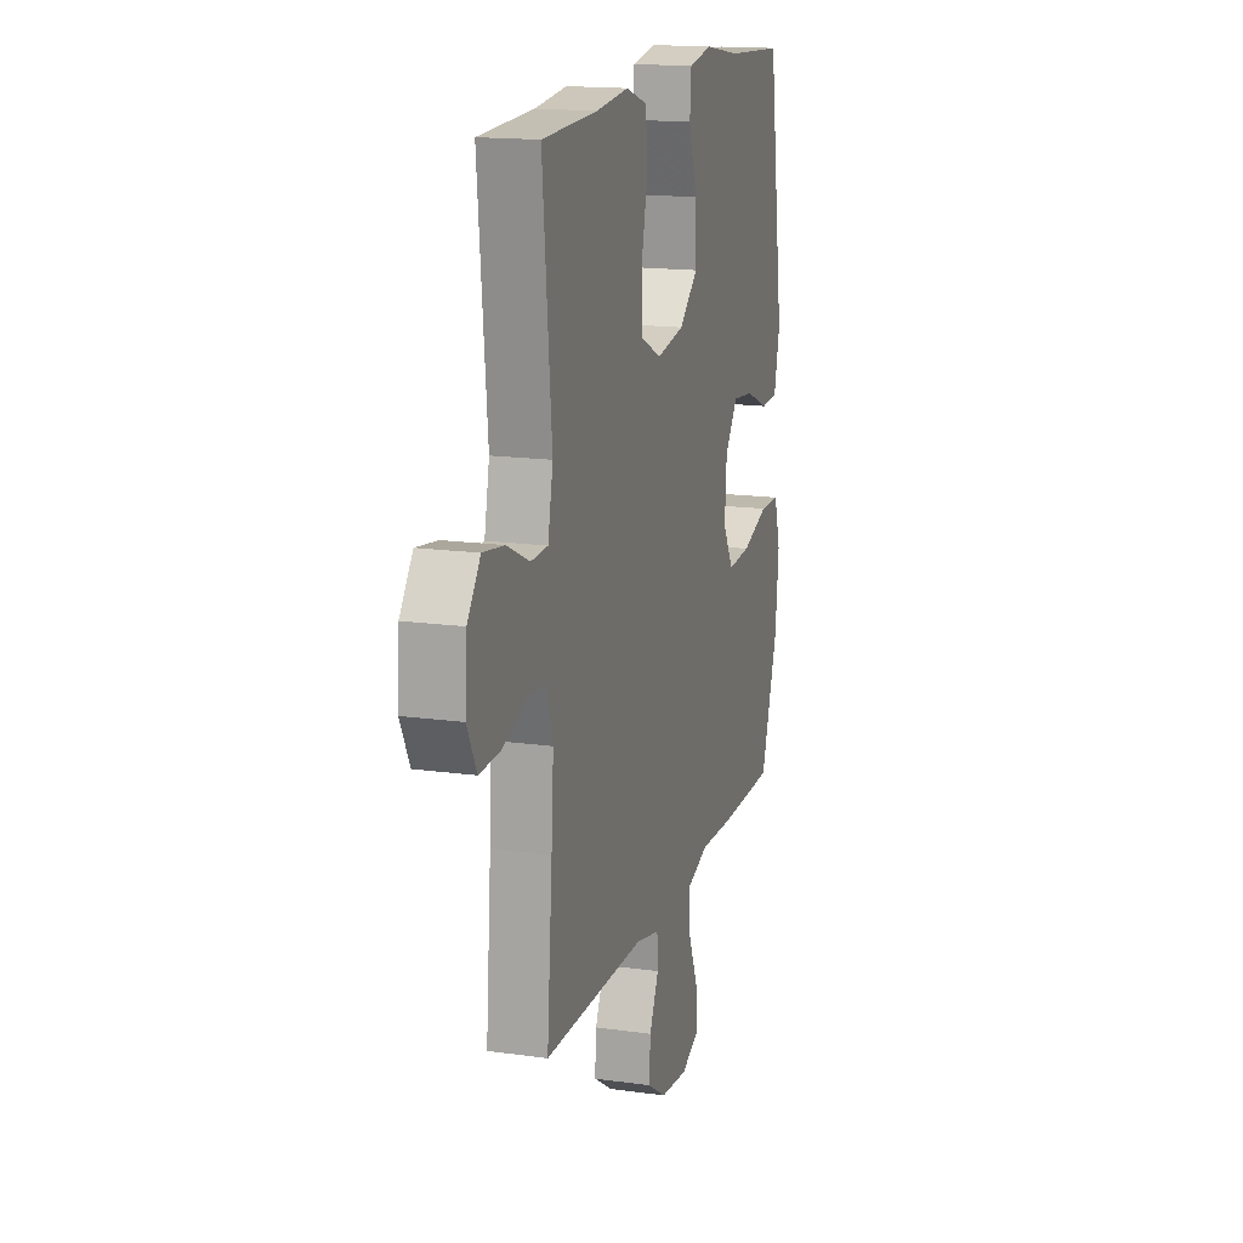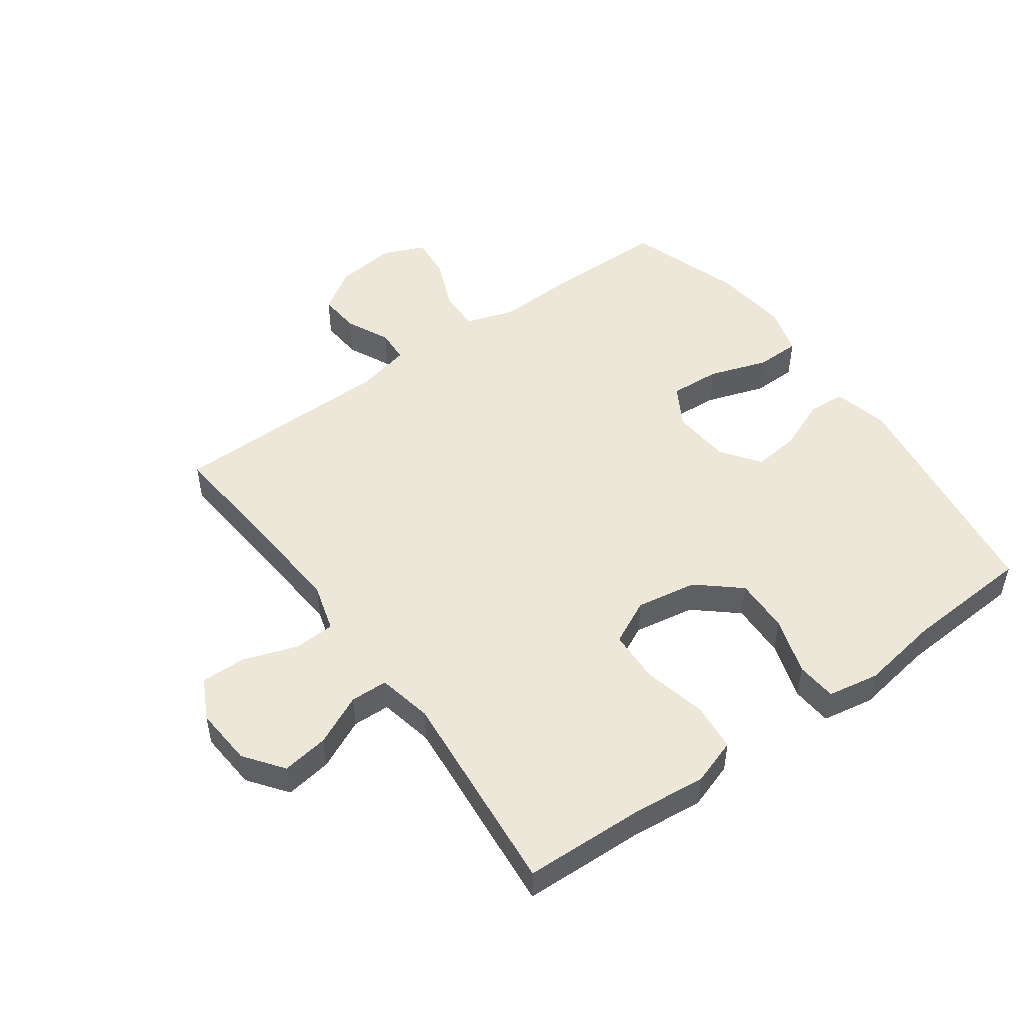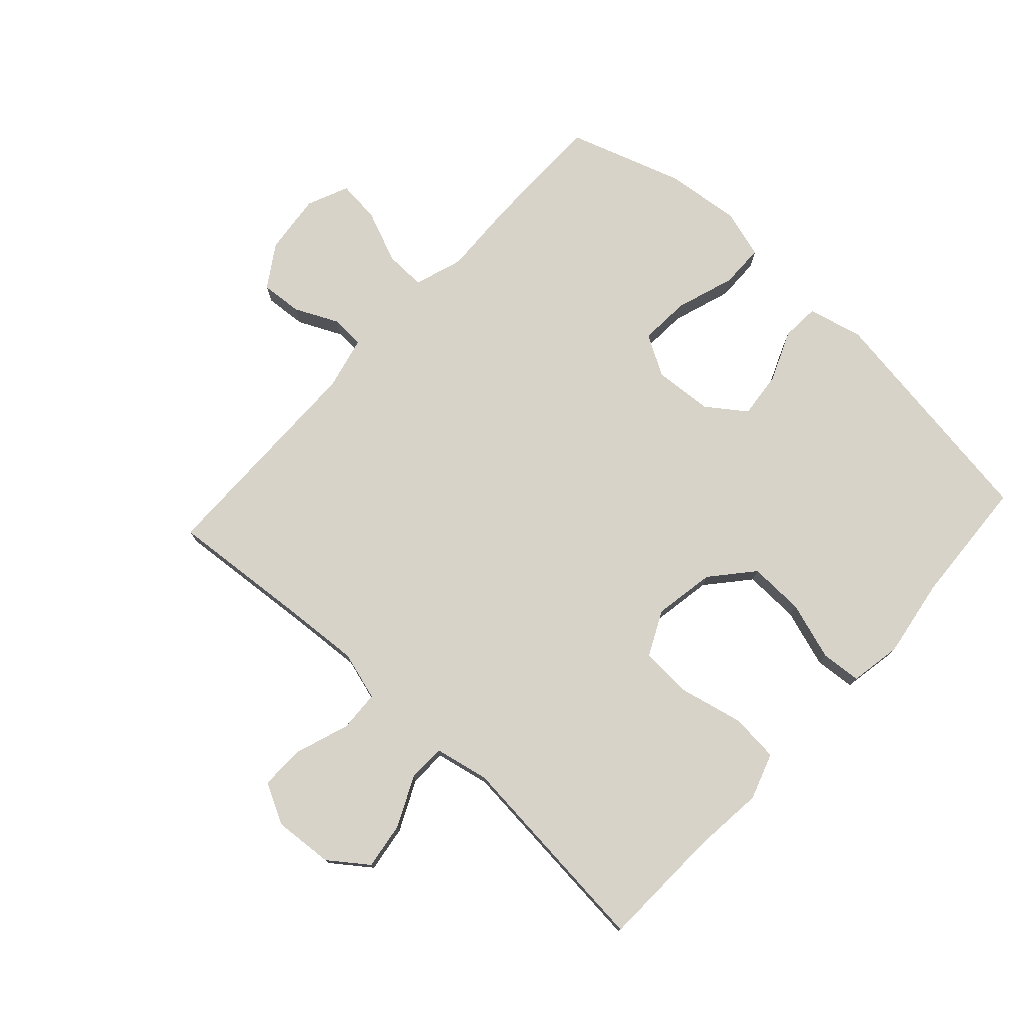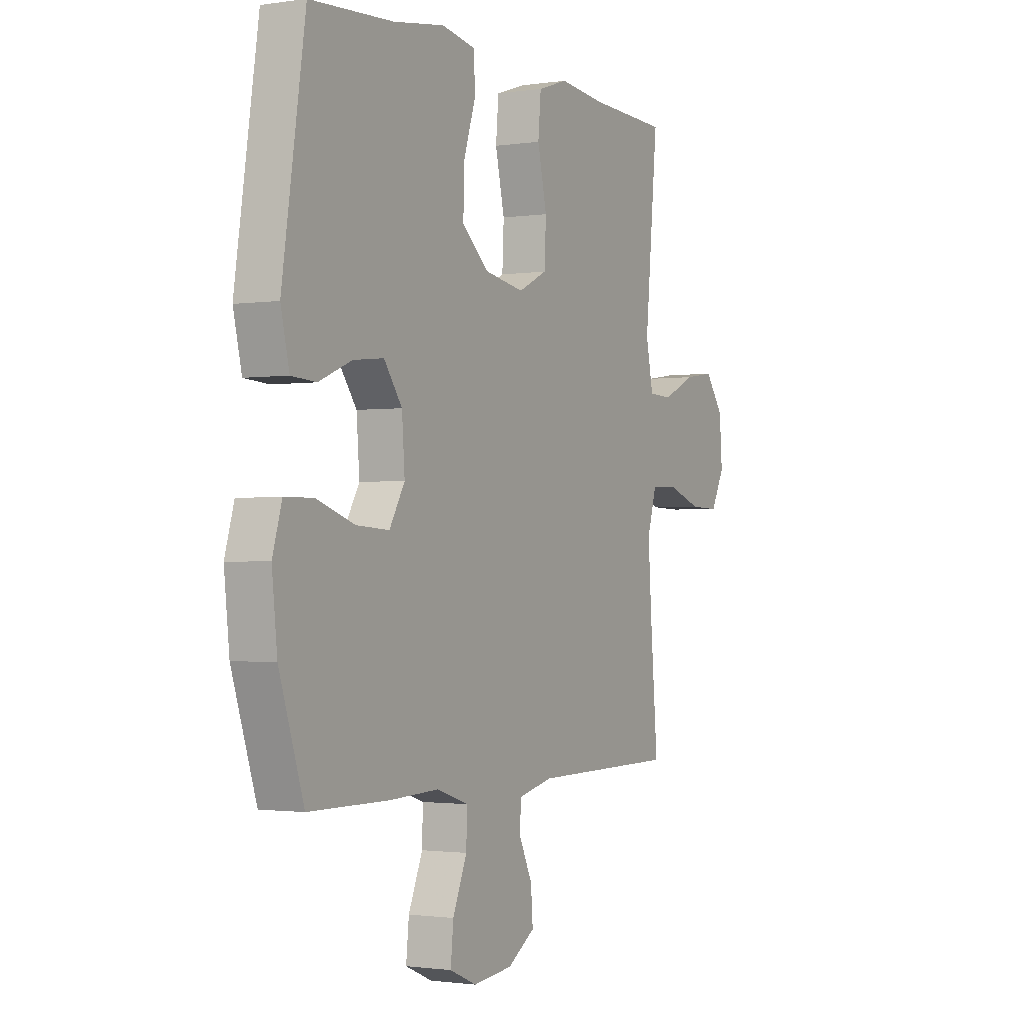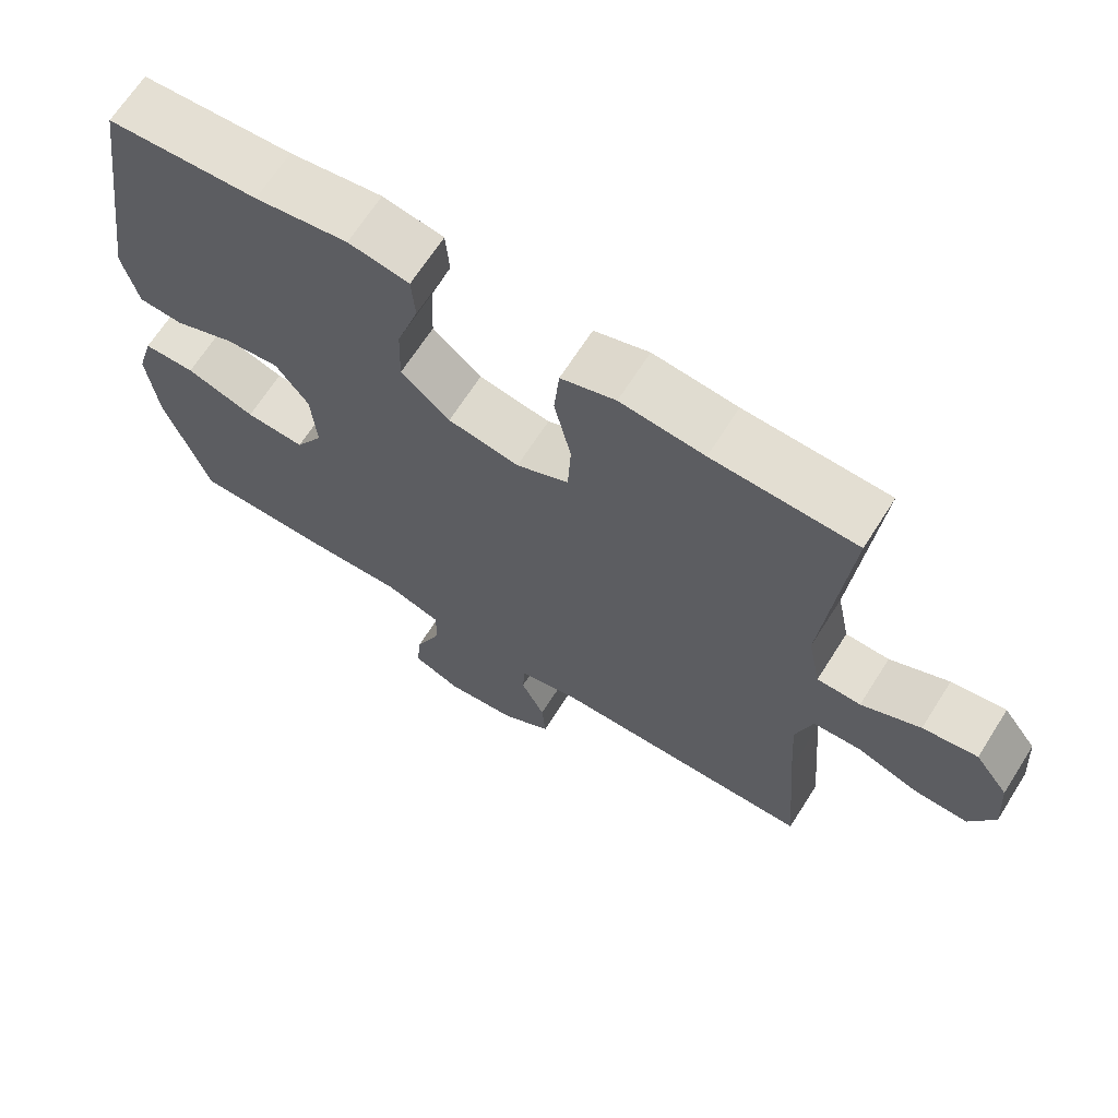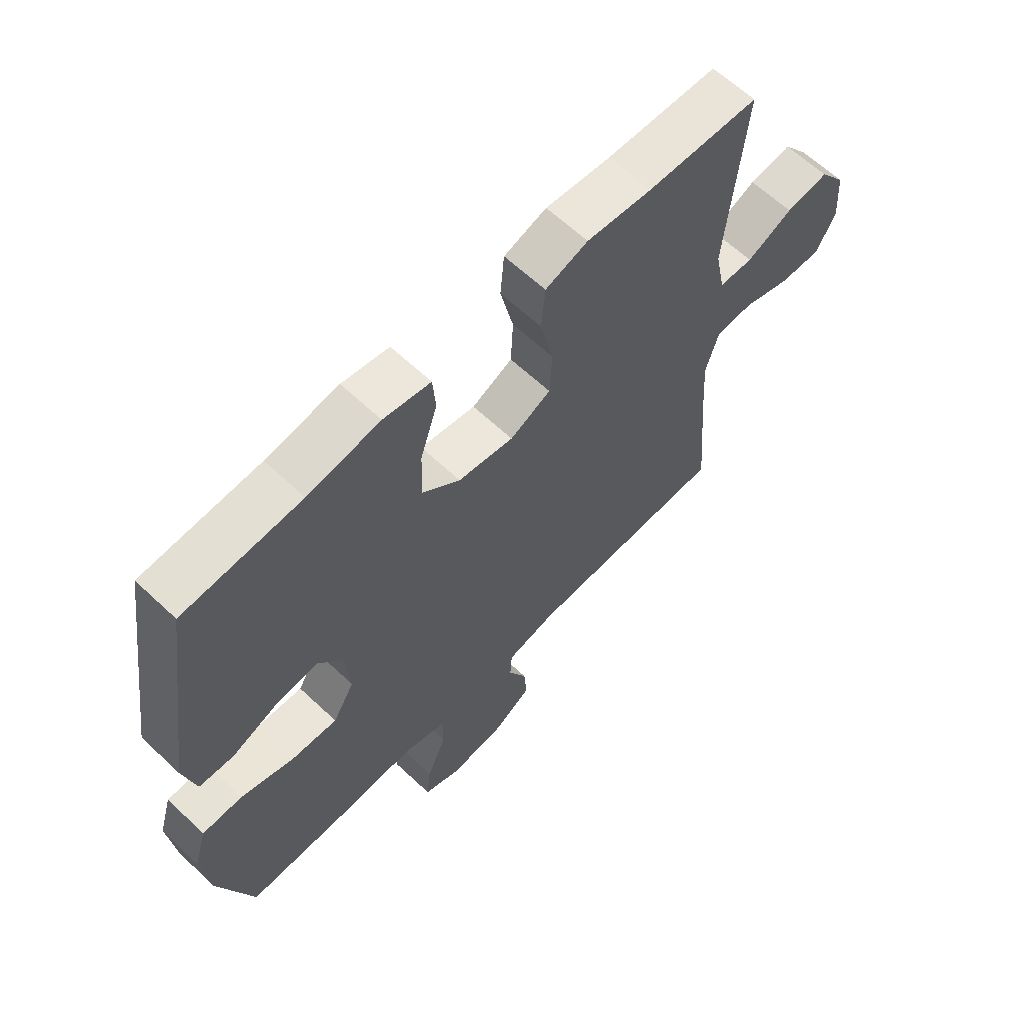
<metadata>
{"format":"obj","ext":"obj","renderer":"f3d","projection":"perspective","resolution":1024,"background":"white","views":[{"elev":16.1,"azim":-73.8,"up":"+Z"},{"elev":50.0,"azim":-35.9,"up":"+Y"},{"elev":76.3,"azim":-47.5,"up":"+Y"},{"elev":-1.5,"azim":118.7,"up":"+Z"},{"elev":67.1,"azim":-147.6,"up":"+Z"},{"elev":63.0,"azim":133.6,"up":"+Z"}]}
</metadata>
<code>
v 0.5 0.07 -0.5
v 0.302 0.07 -0.501
v 0.179 0.07 -0.496
v 0.101 0.07 -0.522
v 0.103 0.07 -0.588
v 0.138 0.07 -0.672
v 0.145 0.07 -0.741
v 0.078 0.07 -0.77
v -0.02 0.07 -0.759
v -0.088 0.07 -0.715
v -0.083 0.07 -0.648
v -0.05 0.07 -0.578
v -0.053 0.07 -0.524
v -0.139 0.07 -0.504
v -0.5 0.07 -0.5
v -0.481 0.07 -0.27
v -0.473 0.07 -0.149
v -0.496 0.07 -0.071
v -0.562 0.07 -0.068
v -0.648 0.07 -0.098
v -0.721 0.07 -0.1
v -0.755 0.07 -0.034
v -0.748 0.07 0.061
v -0.702 0.07 0.123
v -0.627 0.07 0.112
v -0.546 0.07 0.074
v -0.486 0.07 0.076
v -0.468 0.07 0.164
v -0.5 0.07 0.5
v -0.303 0.07 0.507
v -0.188 0.07 0.519
v -0.113 0.07 0.494
v -0.106 0.07 0.416
v -0.129 0.07 0.314
v -0.125 0.07 0.23
v -0.053 0.07 0.195
v 0.045 0.07 0.212
v 0.112 0.07 0.27
v 0.109 0.07 0.359
v 0.079 0.07 0.452
v 0.084 0.07 0.517
v 0.167 0.07 0.532
v 0.294 0.07 0.512
v 0.5 0.07 0.5
v 0.557 0.07 0.121
v 0.536 0.07 0.032
v 0.475 0.07 0.028
v 0.393 0.07 0.062
v 0.318 0.07 0.07
v 0.273 0.07 0.008
v 0.266 0.07 -0.087
v 0.304 0.07 -0.152
v 0.385 0.07 -0.147
v 0.48 0.07 -0.115
v 0.551 0.07 -0.116
v 0.574 0.07 -0.194
v 0.561 0.07 -0.315
v 0.5 0 -0.5
v 0.302 0 -0.501
v 0.179 0 -0.496
v 0.101 0 -0.522
v 0.103 0 -0.588
v 0.138 0 -0.672
v 0.145 0 -0.741
v 0.078 0 -0.77
v -0.02 0 -0.759
v -0.088 0 -0.715
v -0.083 0 -0.648
v -0.05 0 -0.578
v -0.053 0 -0.524
v -0.139 0 -0.504
v -0.5 0 -0.5
v -0.481 0 -0.27
v -0.473 0 -0.149
v -0.496 0 -0.071
v -0.562 0 -0.068
v -0.648 0 -0.098
v -0.721 0 -0.1
v -0.755 0 -0.034
v -0.748 0 0.061
v -0.702 0 0.123
v -0.627 0 0.112
v -0.546 0 0.074
v -0.486 0 0.076
v -0.468 0 0.164
v -0.5 0 0.5
v -0.303 0 0.507
v -0.188 0 0.519
v -0.113 0 0.494
v -0.106 0 0.416
v -0.129 0 0.314
v -0.125 0 0.23
v -0.053 0 0.195
v 0.045 0 0.212
v 0.112 0 0.27
v 0.109 0 0.359
v 0.079 0 0.452
v 0.084 0 0.517
v 0.167 0 0.532
v 0.294 0 0.512
v 0.5 0 0.5
v 0.557 0 0.121
v 0.536 0 0.032
v 0.475 0 0.028
v 0.393 0 0.062
v 0.318 0 0.07
v 0.273 0 0.008
v 0.266 0 -0.087
v 0.304 0 -0.152
v 0.385 0 -0.147
v 0.48 0 -0.115
v 0.551 0 -0.116
v 0.574 0 -0.194
v 0.561 0 -0.315
f 1 2 3
f 57 1 3
f 56 57 3
f 55 56 3
f 54 55 3
f 53 54 3
f 52 53 3 4
f 51 52 4
f 50 51 4
f 46 47 48
f 45 46 48
f 44 45 48
f 43 44 48
f 43 48 49
f 42 43 49
f 41 42 49
f 40 41 49
f 39 40 49
f 38 39 49 50
f 32 33 34
f 31 32 34
f 30 31 34
f 30 34 35
f 29 30 35
f 28 29 35
f 27 28 35 36
f 24 25 26
f 23 24 26
f 22 23 26
f 21 22 26
f 20 21 26
f 19 20 26
f 18 19 26 27
f 27 36 37
f 18 27 37
f 17 18 37
f 14 15 16
f 16 17 37
f 14 16 37
f 13 14 37
f 10 11 12
f 9 10 12
f 8 9 12
f 7 8 12
f 6 7 12
f 5 6 12
f 12 13 37
f 5 12 37
f 4 5 37
f 4 37 38 50
f 60 59 58
f 60 58 114
f 60 114 113
f 60 113 112
f 60 112 111
f 60 111 110
f 61 60 110 109
f 61 109 108
f 61 108 107
f 105 104 103
f 105 103 102
f 105 102 101
f 105 101 100
f 106 105 100
f 106 100 99
f 106 99 98
f 106 98 97
f 106 97 96
f 107 106 96 95
f 91 90 89
f 91 89 88
f 91 88 87
f 92 91 87
f 92 87 86
f 92 86 85
f 93 92 85 84
f 83 82 81
f 83 81 80
f 83 80 79
f 83 79 78
f 83 78 77
f 83 77 76
f 84 83 76 75
f 94 93 84
f 94 84 75
f 94 75 74
f 73 72 71
f 94 74 73
f 94 73 71
f 94 71 70
f 69 68 67
f 69 67 66
f 69 66 65
f 69 65 64
f 69 64 63
f 69 63 62
f 94 70 69
f 94 69 62
f 94 62 61
f 107 95 94 61
f 1 58 59 2
f 2 59 60 3
f 3 60 61 4
f 4 61 62 5
f 5 62 63 6
f 6 63 64 7
f 7 64 65 8
f 8 65 66 9
f 9 66 67 10
f 10 67 68 11
f 11 68 69 12
f 12 69 70 13
f 13 70 71 14
f 14 71 72 15
f 15 72 73 16
f 16 73 74 17
f 17 74 75 18
f 18 75 76 19
f 19 76 77 20
f 20 77 78 21
f 21 78 79 22
f 22 79 80 23
f 23 80 81 24
f 24 81 82 25
f 25 82 83 26
f 26 83 84 27
f 27 84 85 28
f 28 85 86 29
f 29 86 87 30
f 30 87 88 31
f 31 88 89 32
f 32 89 90 33
f 33 90 91 34
f 34 91 92 35
f 35 92 93 36
f 36 93 94 37
f 37 94 95 38
f 38 95 96 39
f 39 96 97 40
f 40 97 98 41
f 41 98 99 42
f 42 99 100 43
f 43 100 101 44
f 44 101 102 45
f 45 102 103 46
f 46 103 104 47
f 47 104 105 48
f 48 105 106 49
f 49 106 107 50
f 50 107 108 51
f 51 108 109 52
f 52 109 110 53
f 53 110 111 54
f 54 111 112 55
f 55 112 113 56
f 56 113 114 57
f 57 114 58 1

</code>
